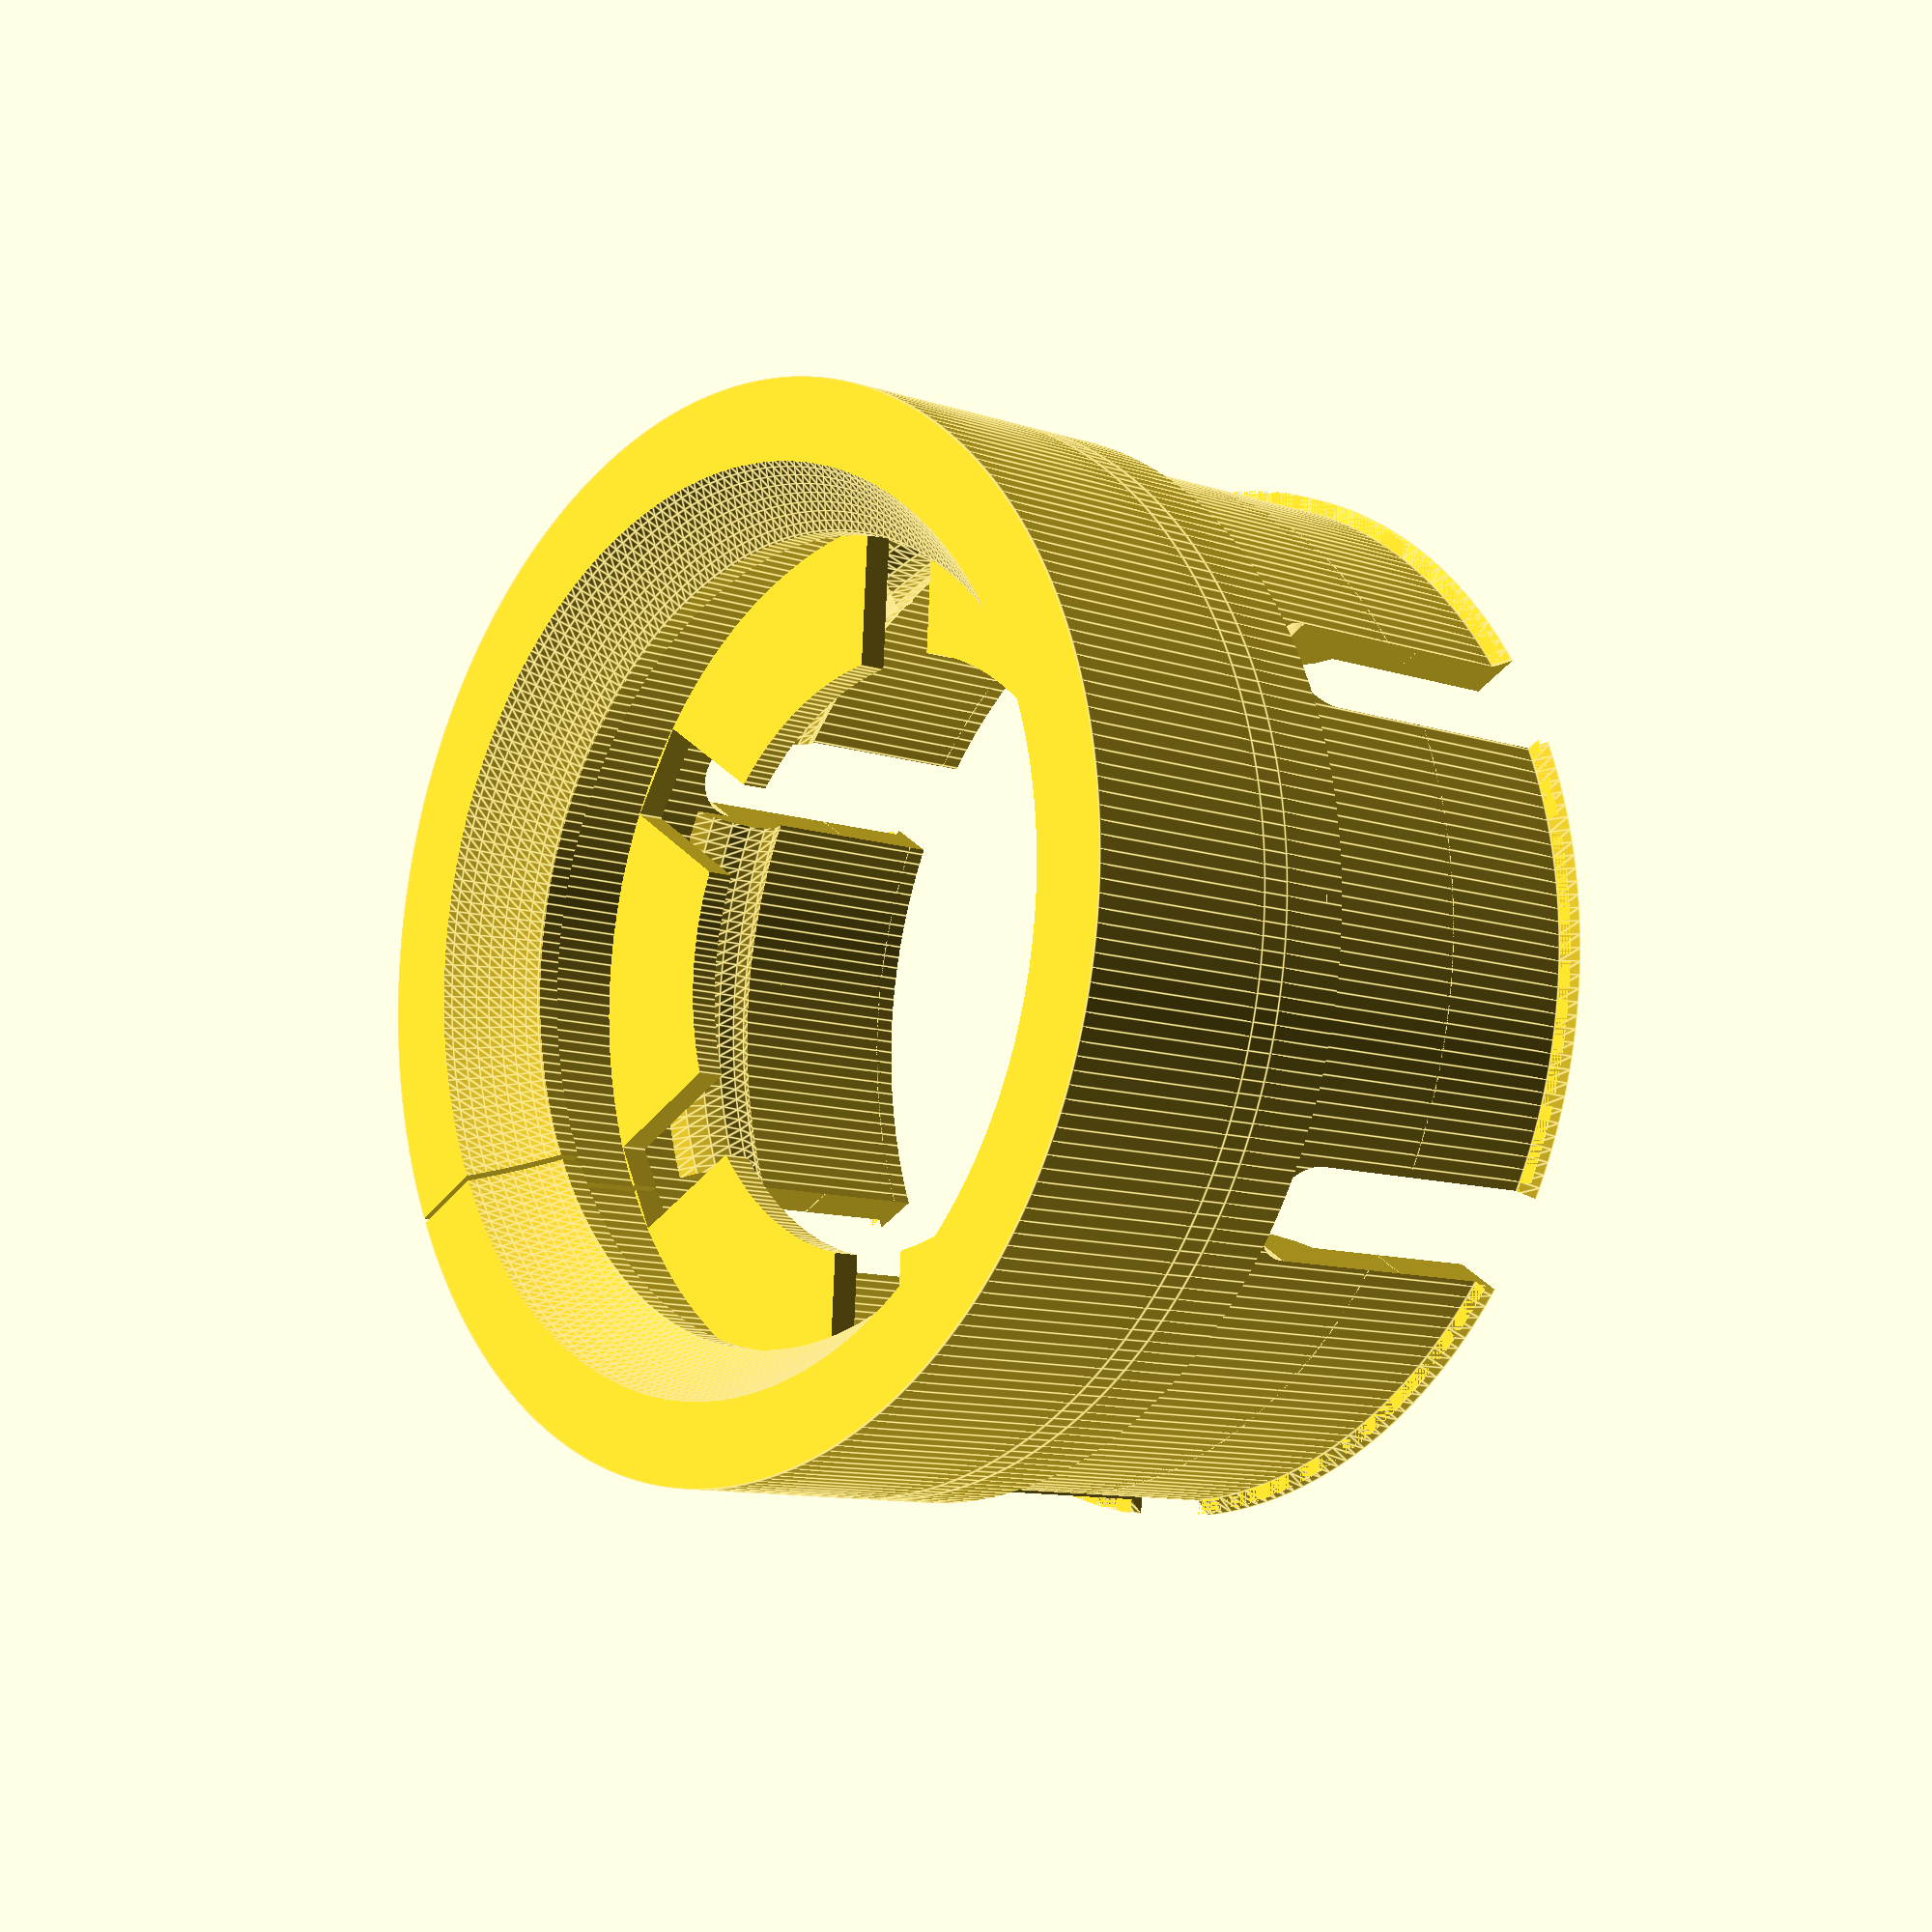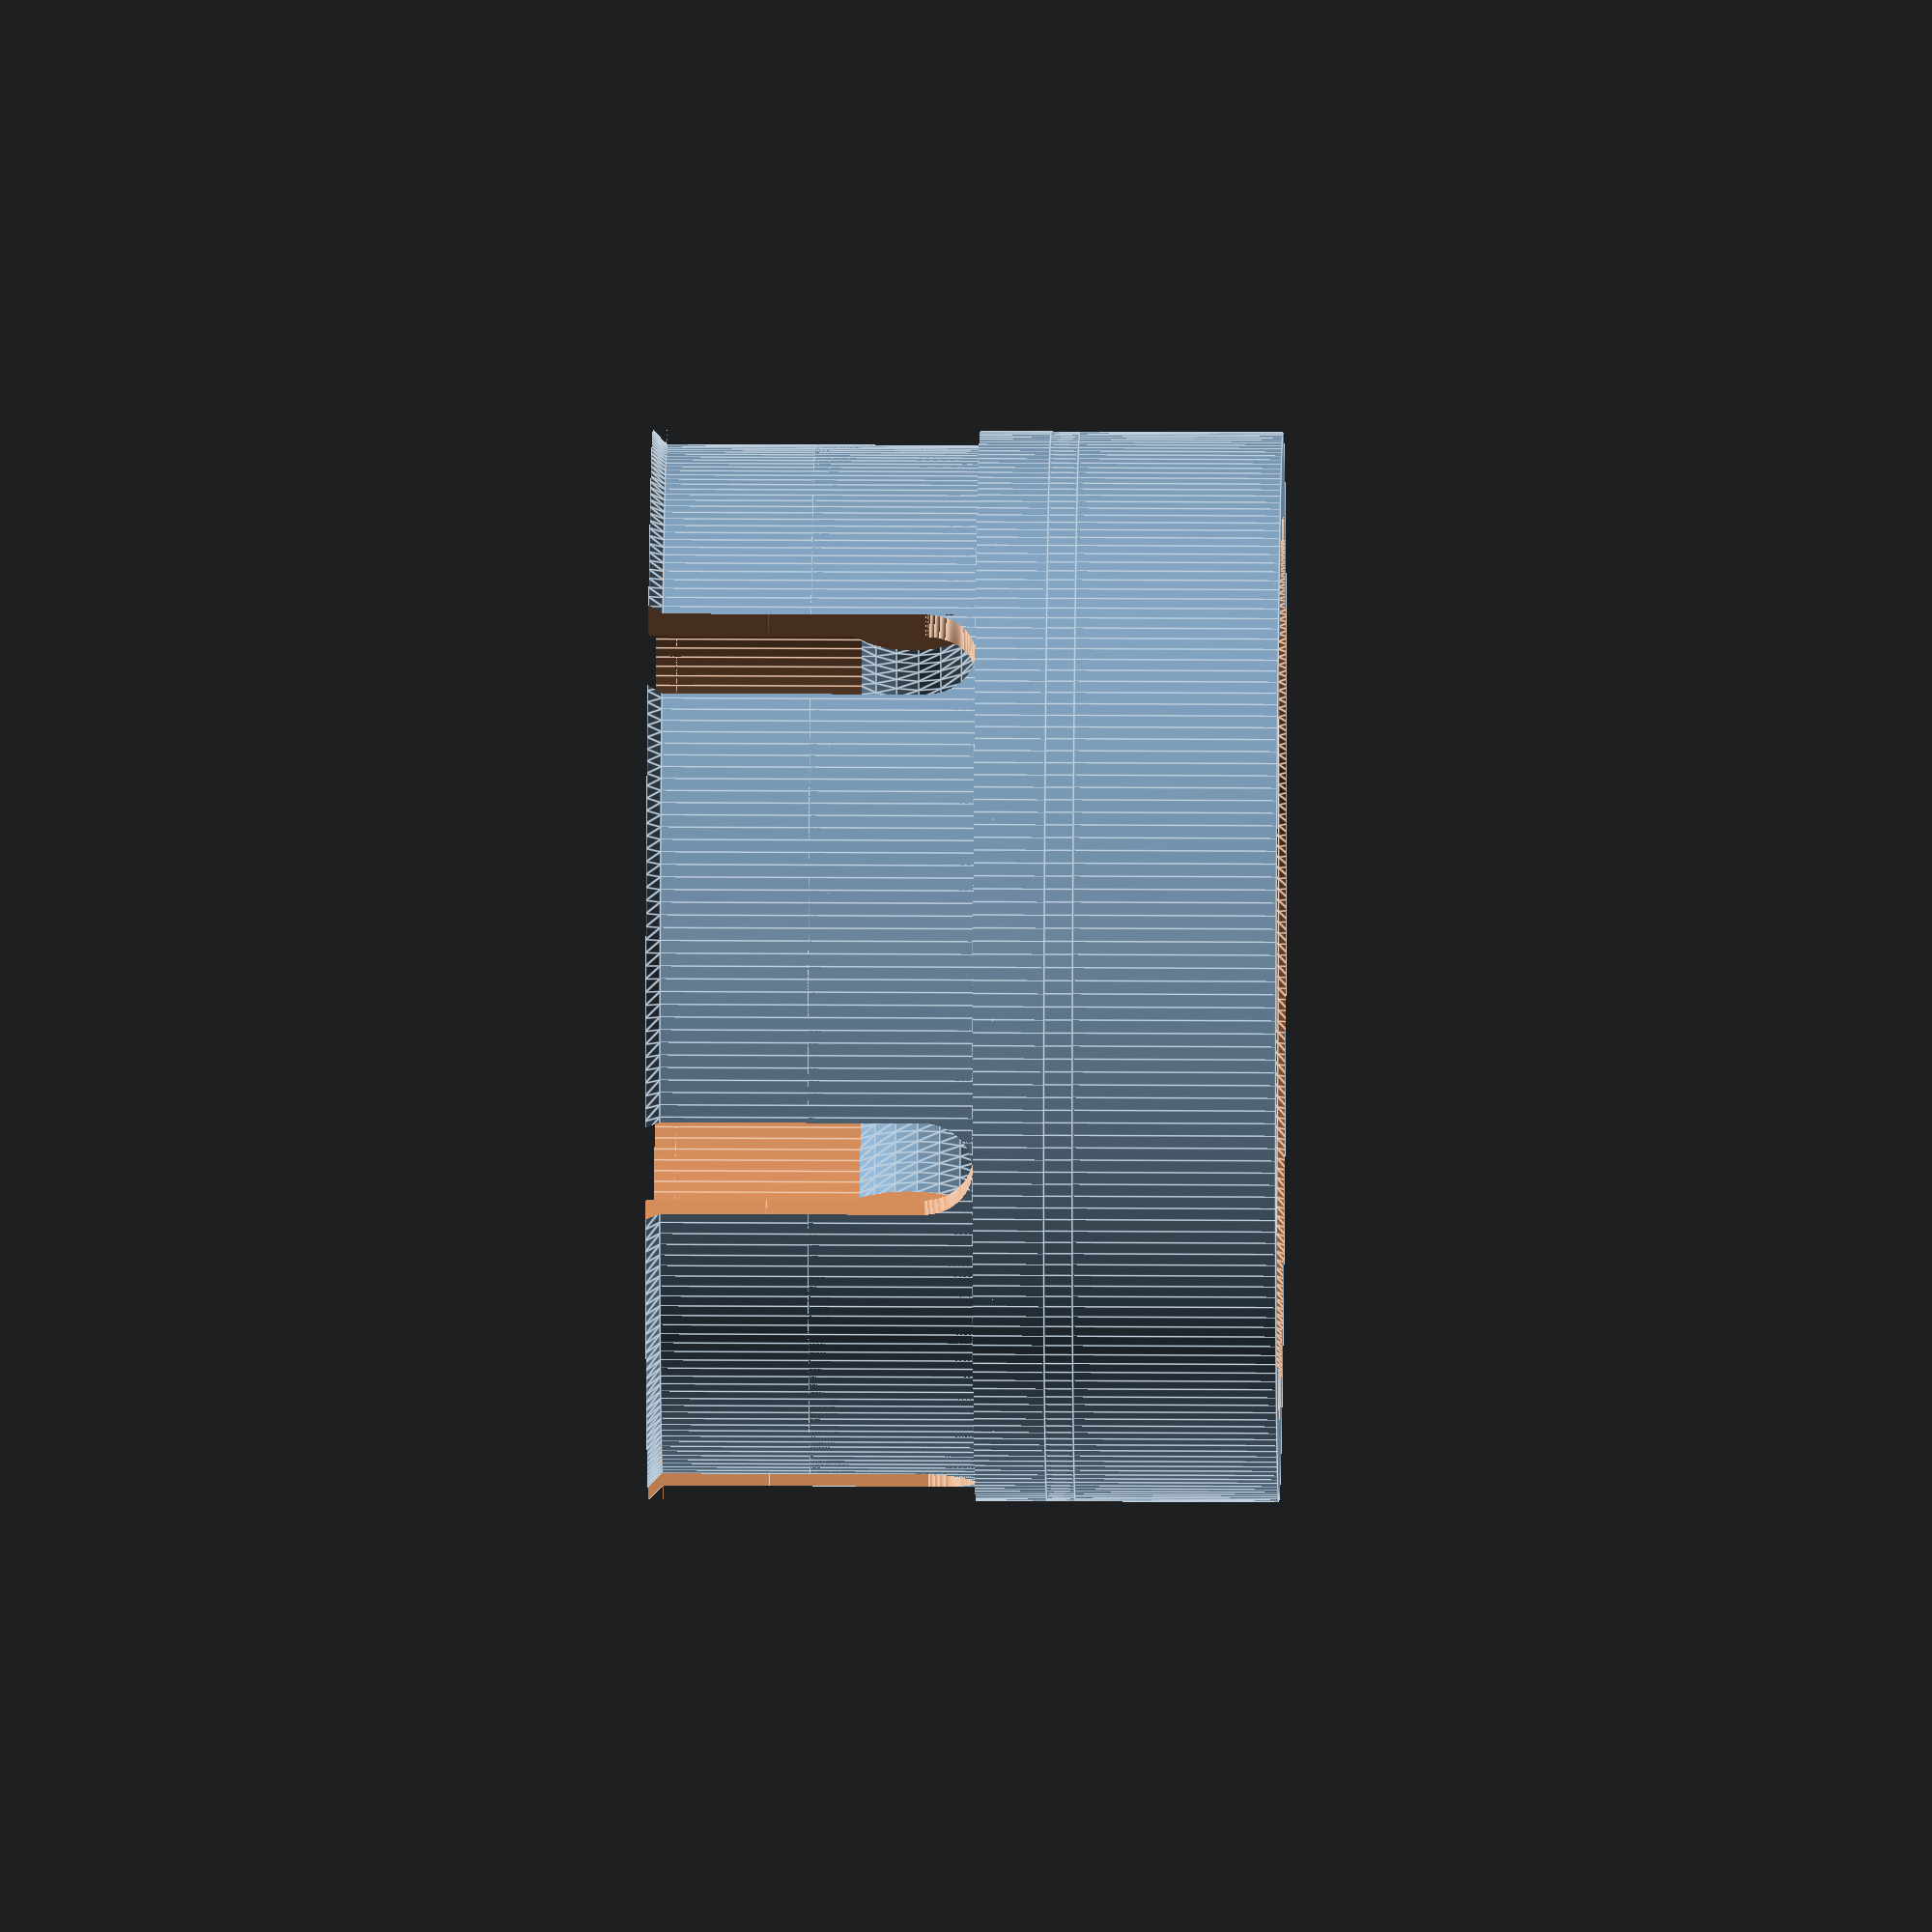
<openscad>
/*
 * eQ-3-RAV-adapter.scad: eQ-3 Thermostat / DANFOSS RAV Adapter
 * Copyright 2019 Peter Senna Tschudin <peter.senna@gmail.com>
 * Licensed under the terms of GNU General Public License v2.0 only
 */

$fn = 256;

eQ3_h = 7.15;

/*
 * interface_h is an important number. On my valves this was adjusted to
 * match the distance between the eQ-3 motor and the valve pin. A value
 * smaller than 1mm would mean that the eQ-3 would not be capable of
 * fully opening the valve.
 */
interface_h = 1;

RAV_h = 13.5;

module eQ3 (side_cut=0.2) {
    translate([0,0,eQ3_h/2]) rotate([180,0,0]) difference() {
        cylinder(d=37.6, h=eQ3_h, center=true);
        cylinder(d=28, h=eQ3_h+1, center=true);
        translate([0,0,12]) sphere(d=36);
        translate([0,0,-2.1]) cylinder(d=31, h=4.05, center=true);
        translate([0,10,0]) cube([side_cut,20,20], center=true);
    }
}

module interface (side_cut=0.2) {
    translate([0,0,eQ3_h + interface_h/2]) rotate([180,0,0]) difference() {
        cylinder(d=37.6, h=interface_h, center=true);
        cylinder(d=21, h=interface_h+1, center=true);
        translate([0,10,0]) cube([side_cut,20,20], center=true);
        for (i=[0:60:180])
            rotate(i) translate([0,0,-7.5]) cube([3.5,30.75,20],center=true);
    }
}

module RAV_vane() {
        difference() {
            union() {
                cylinder(d=4, h=4,center=true);
                translate([0,0,-3.5]) cylinder(d2=4, d1=0.5, h=3,center=true);
            }
            translate([2,-2,0]) rotate(45) cube([6,6,10],center=true);
        }
}

module RAV(side_cut=0.2) {
    translate([0,0,eQ3_h + interface_h + RAV_h/2]) rotate([180,0,0]) {
        
        difference() {
            cylinder(d=37.6, h=RAV_h, center=true);
            cylinder(d=34, h=15, center=true);
            
            for (i=[0:60:180]) {
                translate([0,0,2.5]) rotate([90,0,i]) cylinder(d=3.5, h=40, center=true);
                rotate(i) translate([0,0,-7.5]) cube([3.5,40,20],center=true);
            }
            
            translate([0,10,10]) cube([side_cut,20,20], center=true);
            translate([0,0,-1.25]) difference() {
                cylinder(d=38, h=11, center=true);
                cylinder(d=36.6, h=11, center=true);
            }
        }

        rotate (45) {
            translate([12.25,-12.25,4.75]) RAV_vane();
            translate([-12.25,12.25,4.75]) rotate(180) RAV_vane();
        }

        translate([0,0,2]) difference() {
            rotate_extrude(convexity = 10)
                translate([19.2, 0, 0])
                    circle(r = 3, $fn = 24);
            difference() {
                cylinder(d=60, h=7, center=true);
                cylinder(d=36.6, h=7.1, center=true);
            }
            for (i=[0:60:180])
                rotate(i) translate([0,0,-6]) cube([3.5,40,20],center=true);
        }
        dent_h = 0.5;
        translate([0,0,(RAV_h+dent_h)/-2]) difference() {
            cylinder(d2=36.6, d1=37.6, h=dent_h, center=true);
            cylinder(d=34, h=1, center=true);
            for (i=[0:60:180])
                rotate(i) translate([0,0,-6]) cube([3.5,40,20],center=true);
        }
    }
}

eQ3();
interface();
RAV();

</openscad>
<views>
elev=10.0 azim=296.4 roll=228.6 proj=p view=edges
elev=337.8 azim=150.9 roll=90.6 proj=o view=edges
</views>
